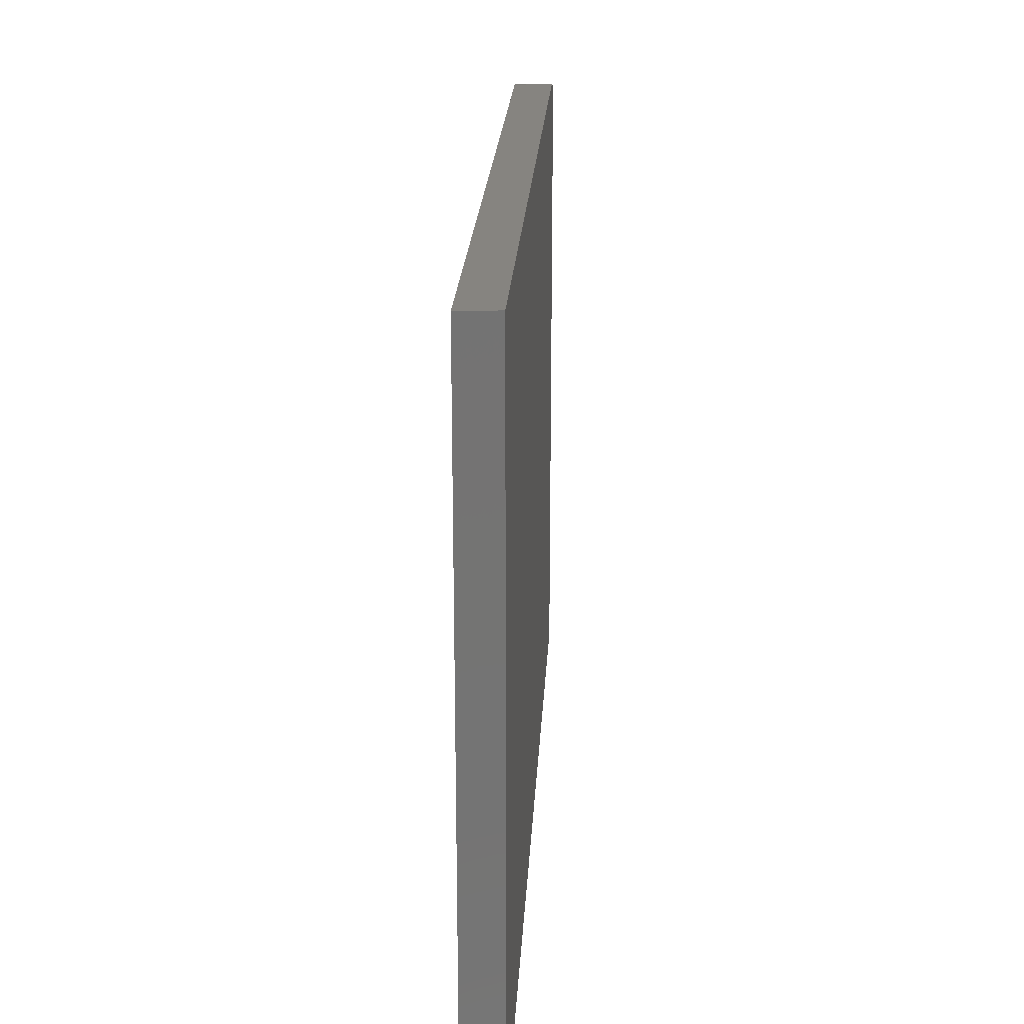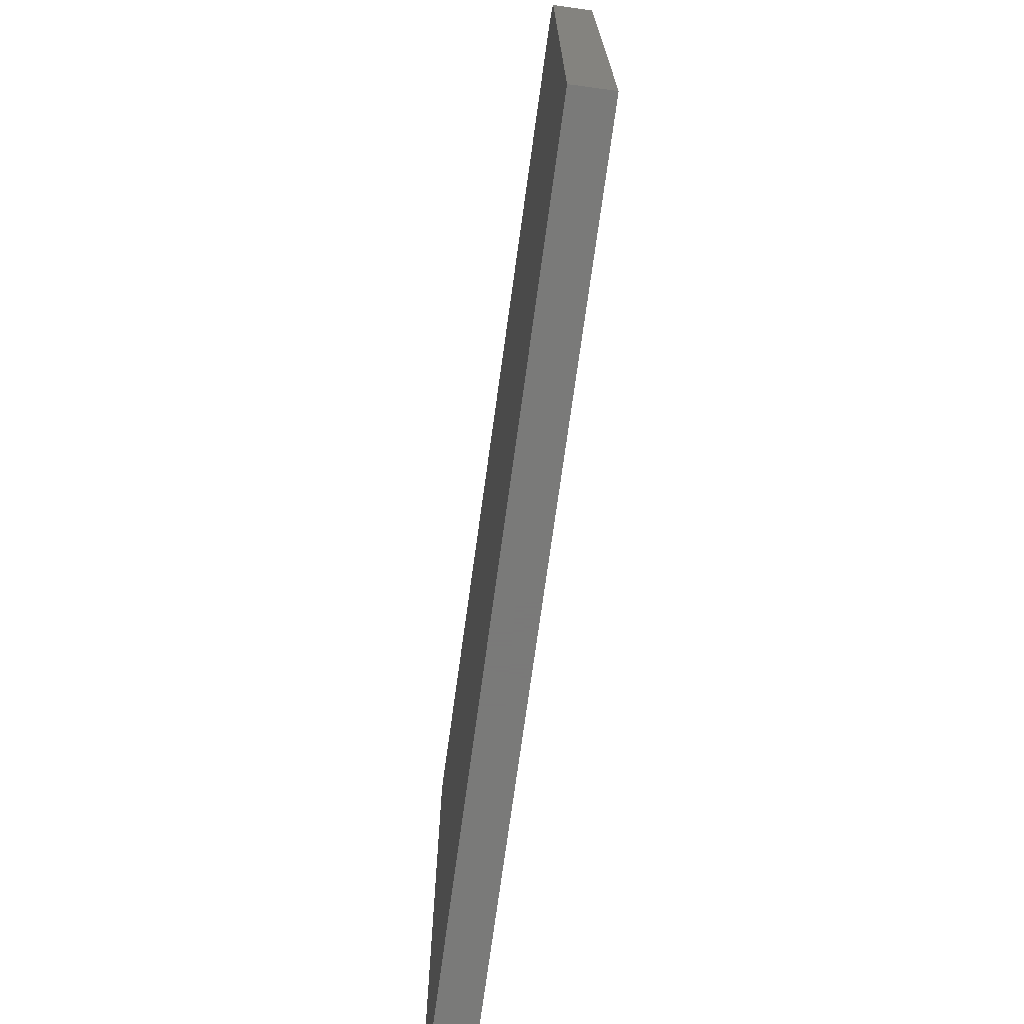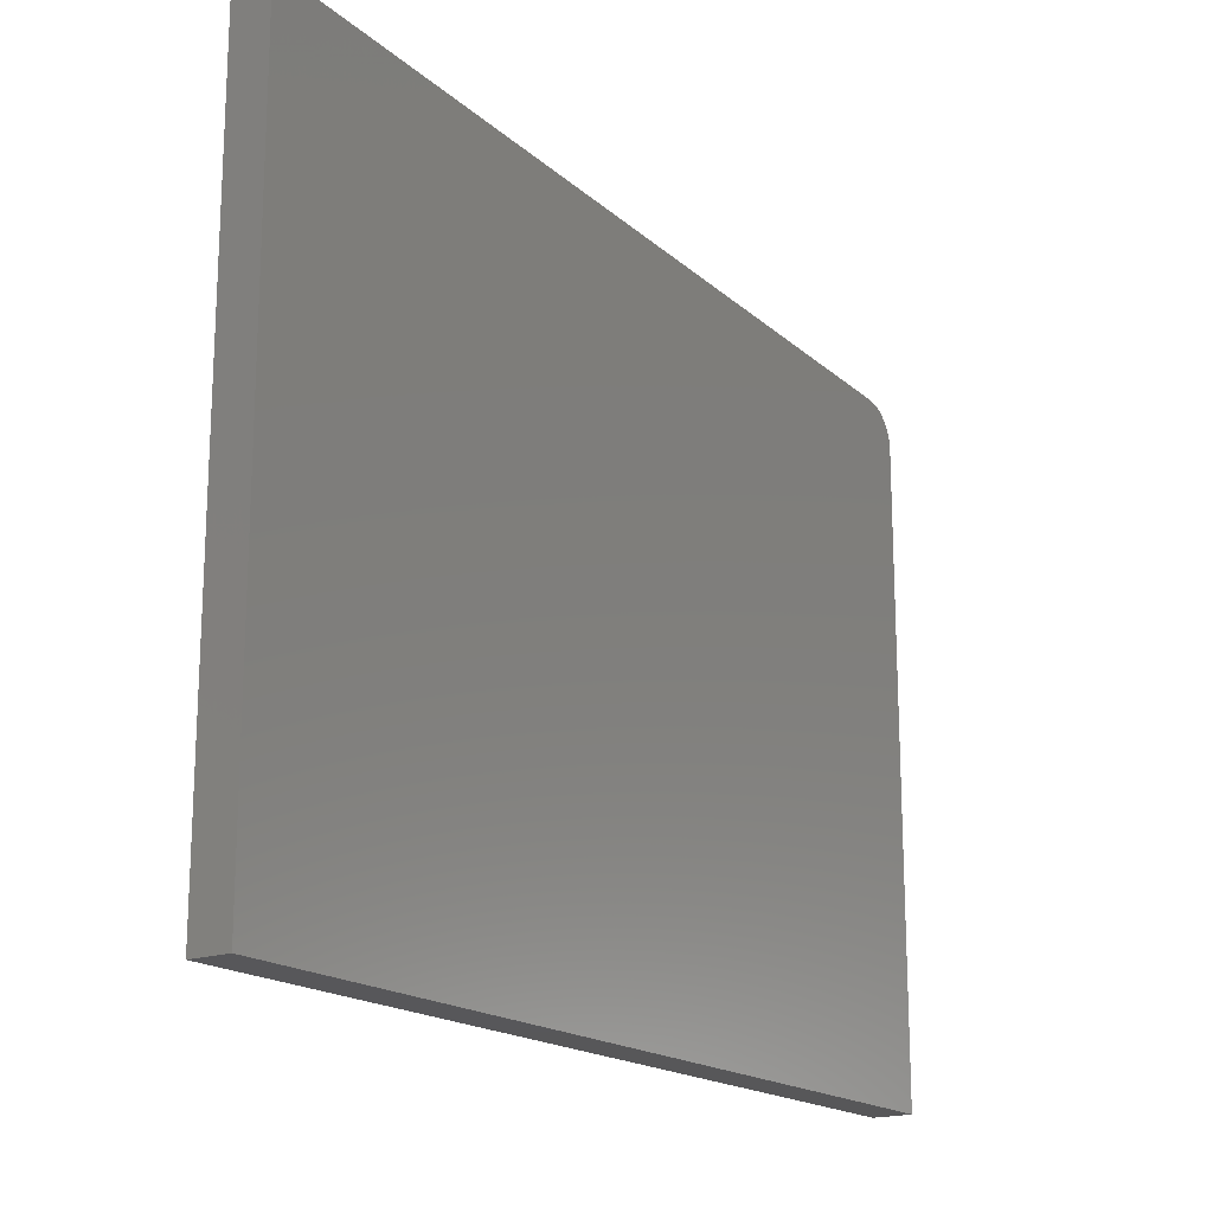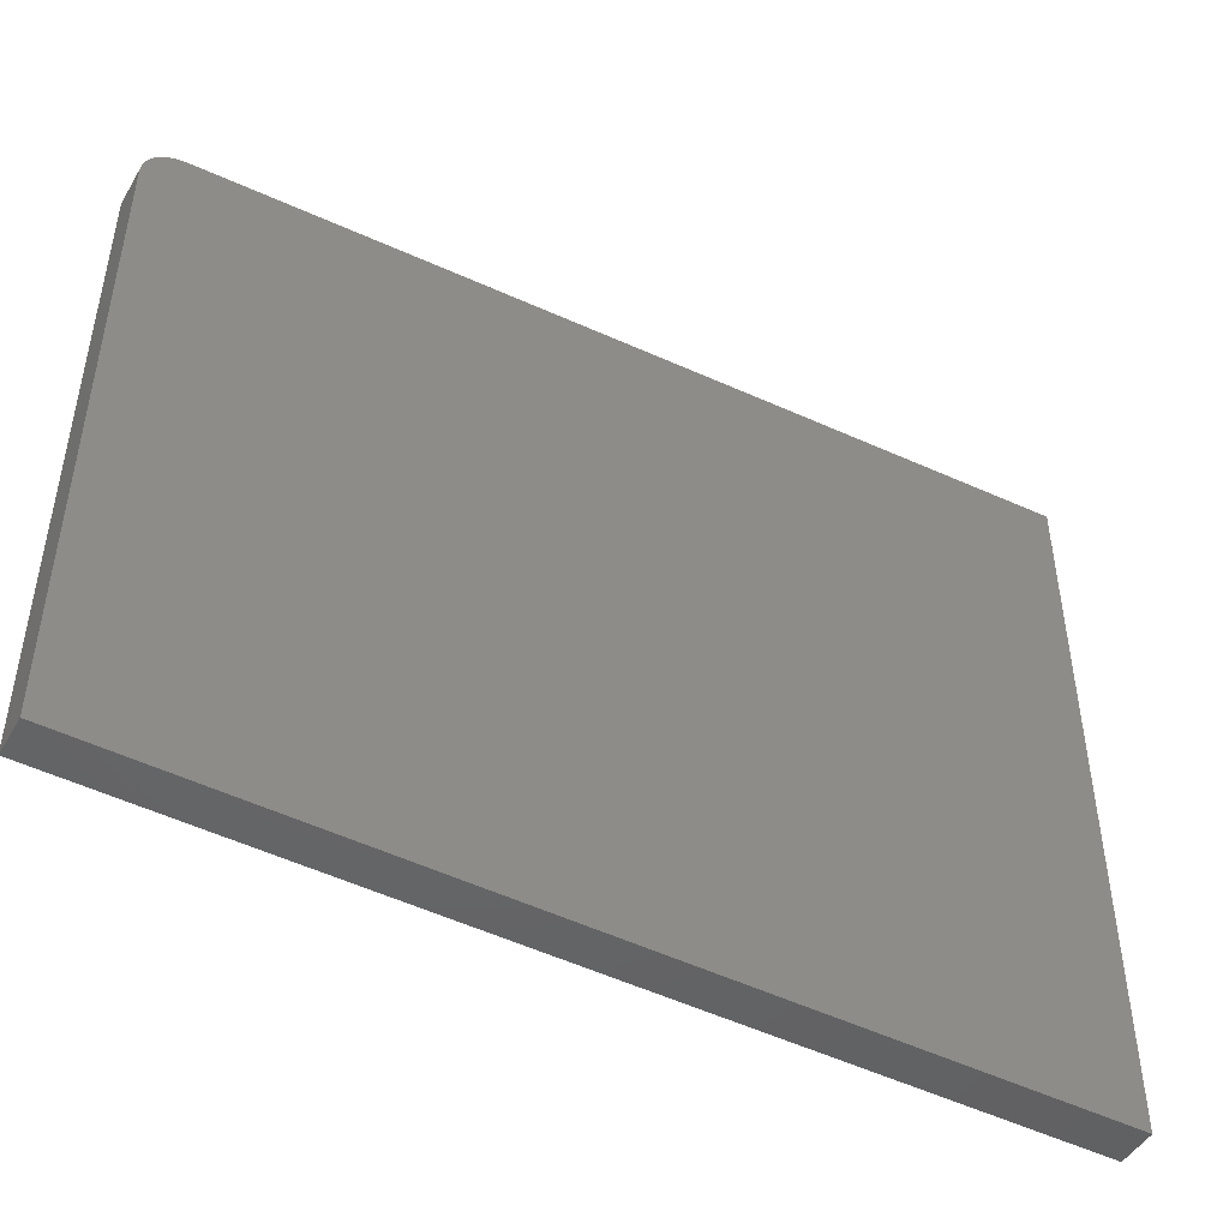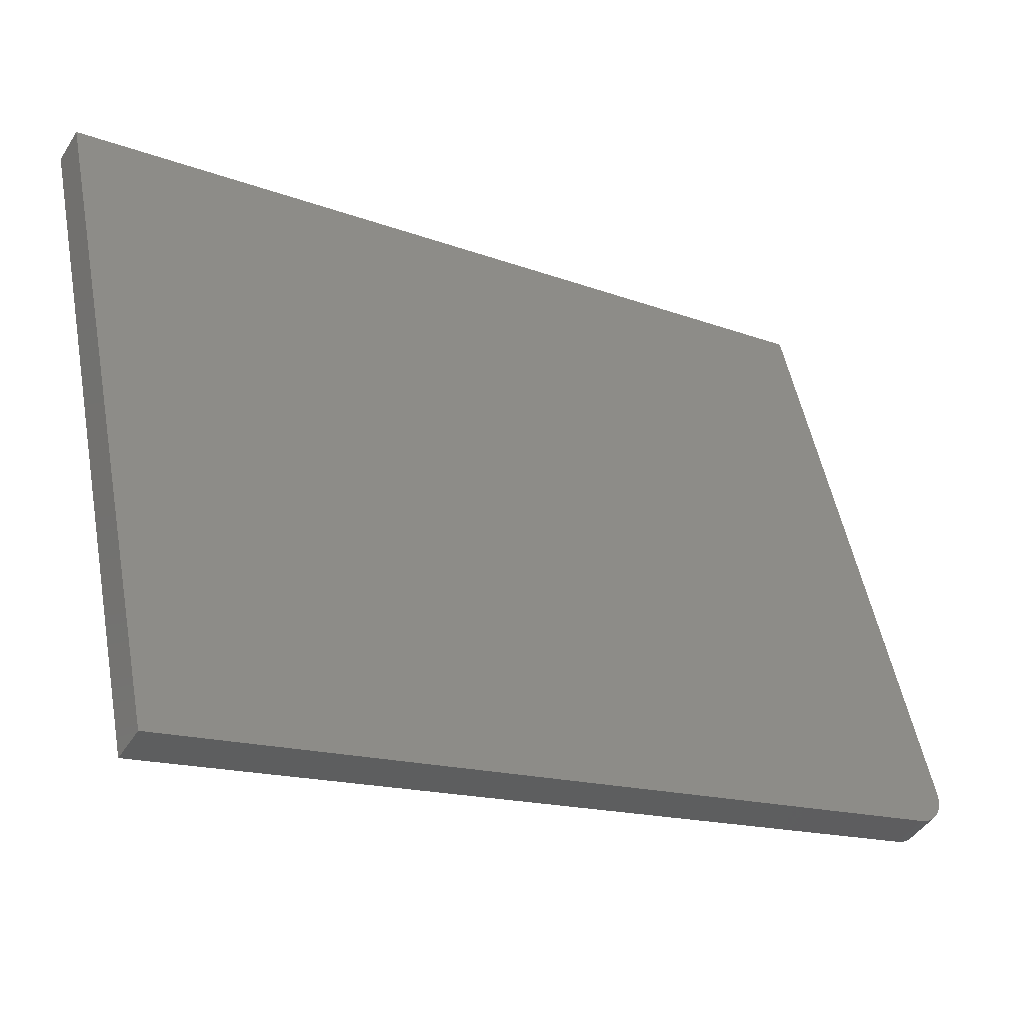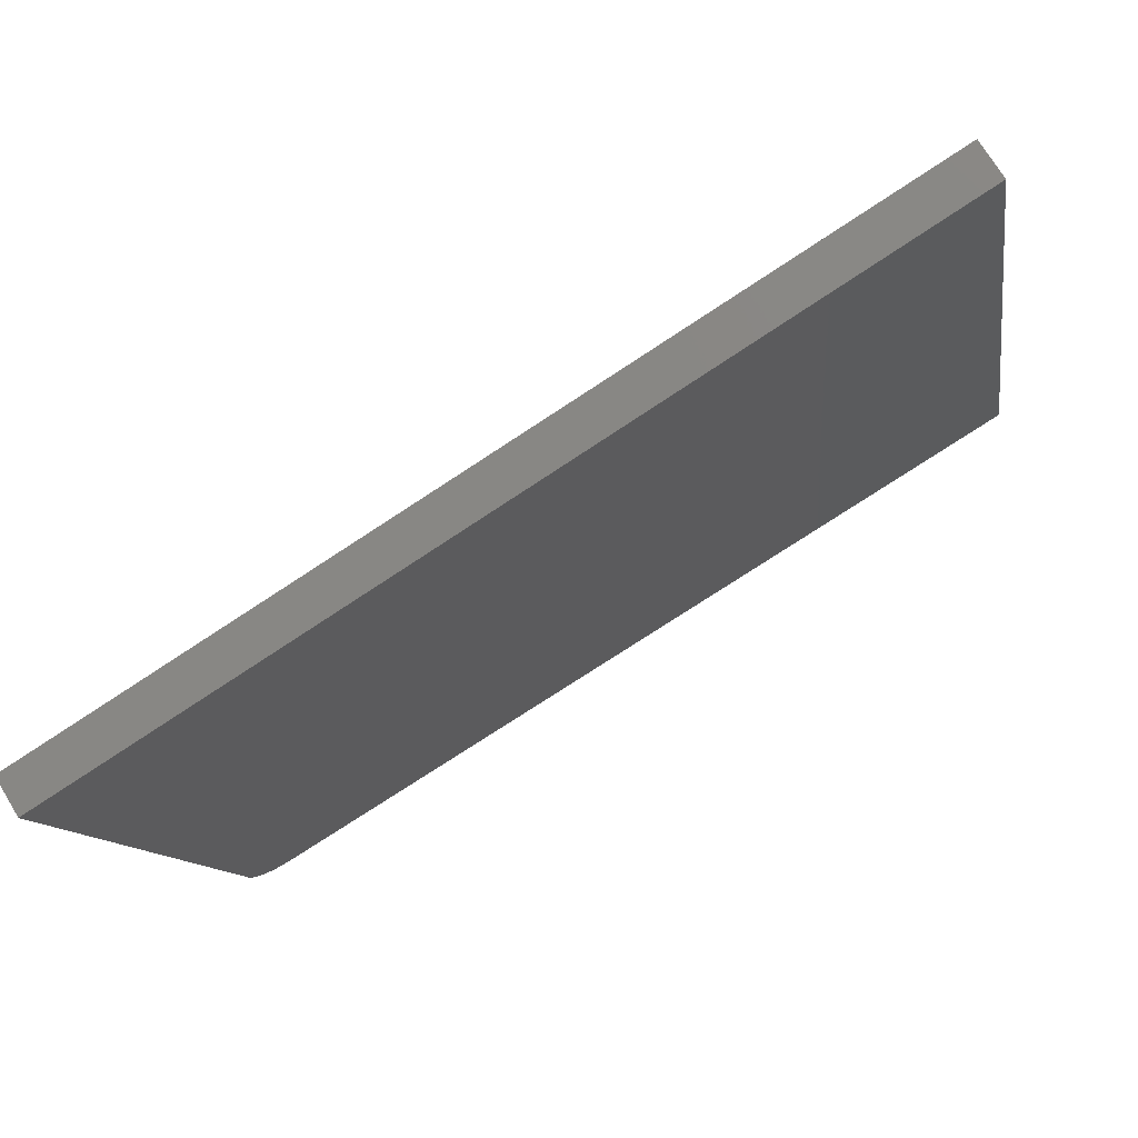
<metadata>
{"format":"stl","ext":"stl","renderer":"f3d","projection":"perspective","resolution":1024,"background":"white","views":[{"elev":23.7,"azim":61.4,"up":"+Y"},{"elev":-72.7,"azim":-129.5,"up":"+Y"},{"elev":-18.0,"azim":92.7,"up":"+Y"},{"elev":-47.5,"azim":-60.8,"up":"+Y"},{"elev":52.3,"azim":169.3,"up":"+Z"},{"elev":-11.2,"azim":9.1,"up":"+Z"}]}
</metadata>
<code>
# stl→obj: 20 verts, 36 faces
v 1.174e+04 575 2578
v 1.174e+04 566.3 2578
v 1.176e+04 600.9 2595
v 1.174e+04 583.1 2580
v 1.174e+04 590.2 2583
v 1.174e+04 0 2578
v 1.243e+04 0 3004
v 1.243e+04 639.4 3004
v 1.176e+04 599.3 2591
v 1.175e+04 595.7 2586
v 1.176e+04 567.4 2548
v 1.176e+04 0 2548
v 1.178e+04 602 2565
v 1.178e+04 600.4 2561
v 1.177e+04 596.8 2556
v 1.176e+04 591.2 2553
v 1.176e+04 584.2 2550
v 1.176e+04 576.1 2548
v 1.244e+04 640.4 2973
v 1.244e+04 0 2973
f 1 2 3
f 4 3 5
f 4 1 3
f 2 6 3
f 3 6 7
f 8 3 7
f 9 10 3
f 3 10 5
f 11 12 2
f 2 12 6
f 13 14 3
f 3 14 9
f 9 14 15
f 10 15 16
f 5 16 17
f 4 17 18
f 1 18 11
f 2 1 11
f 1 4 18
f 4 5 17
f 5 10 16
f 10 9 15
f 3 8 13
f 13 8 19
f 7 20 8
f 8 20 19
f 6 12 7
f 7 12 20
f 12 11 13
f 20 13 19
f 20 12 13
f 11 18 13
f 13 18 17
f 16 13 17
f 16 15 13
f 13 15 14

</code>
